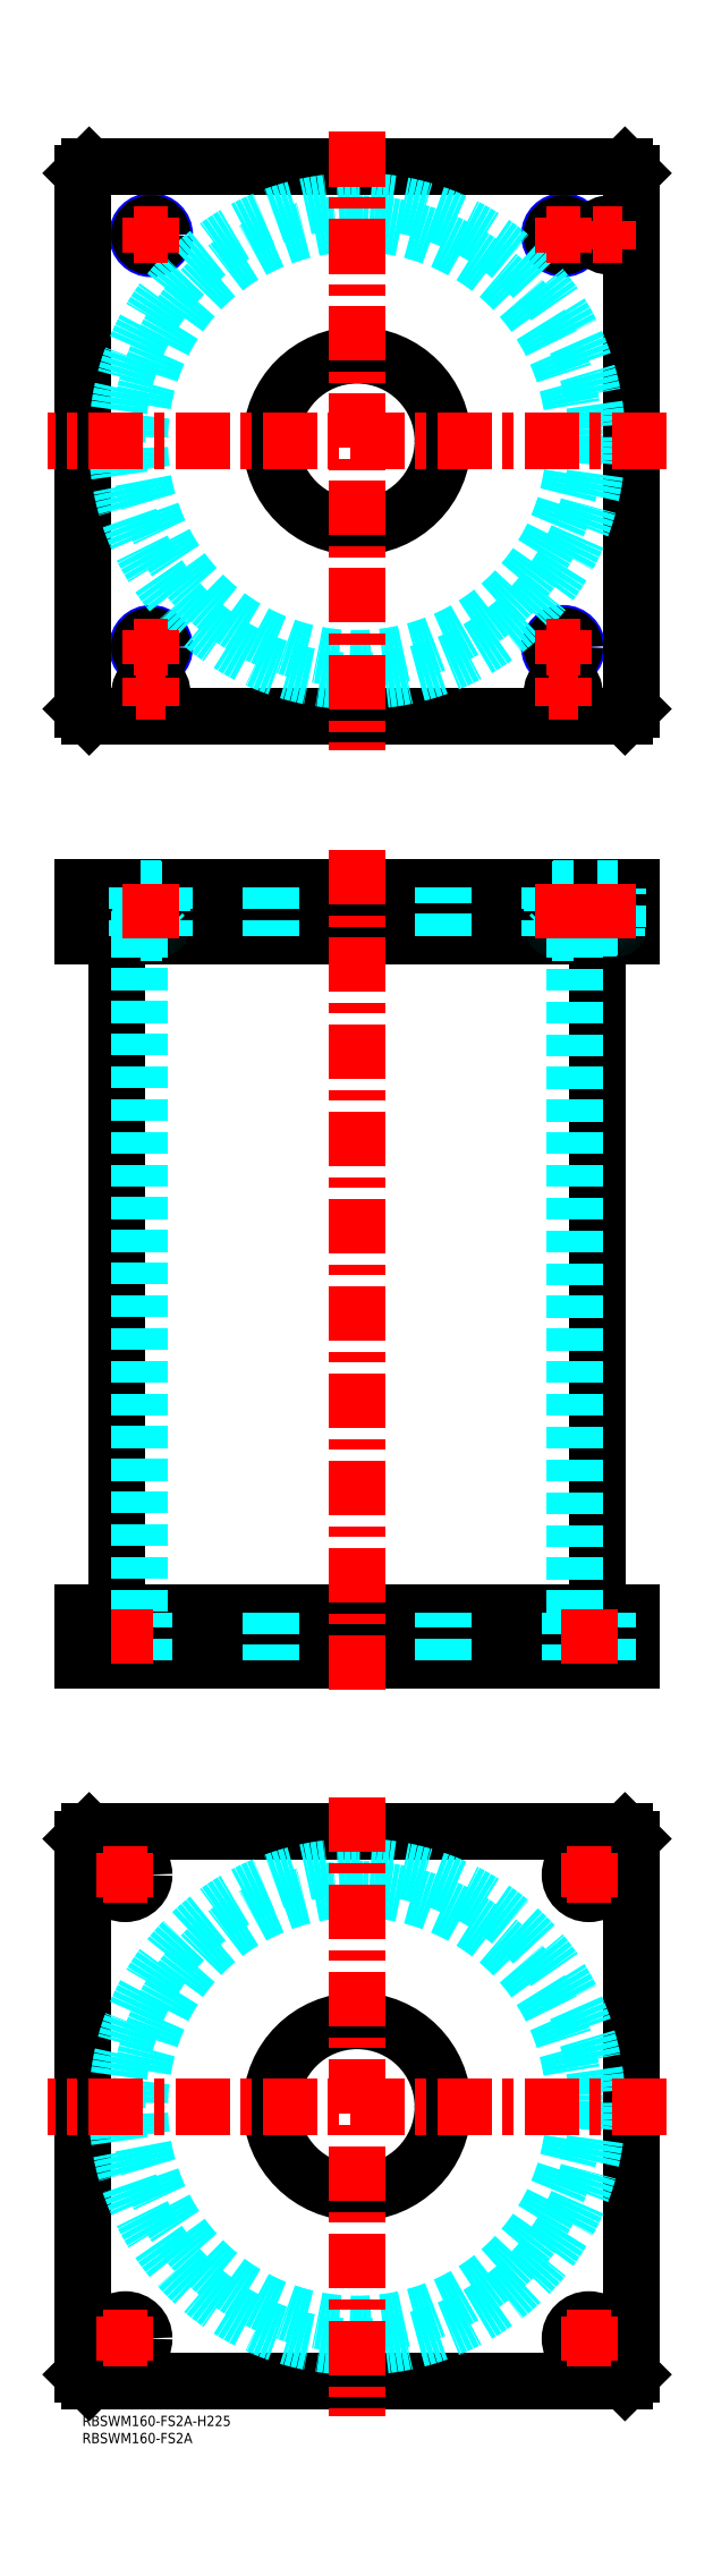
<metadata>
{"format":"dxf","ext":"dxf","renderer":"ezdxf+matplotlib","layout":"modelspace","background":"white","min_lineweight":24,"dpi":150}
</metadata>
<code>
0
SECTION
2
ENTITIES
0
TEXT
8
MSM_PART_NUMBER
10
0
20
-8
30
0
40
3
1
RBSWM160-FS2A
0
TEXT
8
MSM_PART_NUMBER
10
0
20
-3
30
0
40
3
1
RBSWM160-FS2A-H225
0
LINE
8
MSM_CONTINUOUS
10
10.1
20
431
30
0
11
10.1
21
234
31
0
0
LINE
8
MSM_CONTINUOUS
10
149.9
20
234
30
0
11
149.9
21
431
31
0
0
LINE
8
MSM_CONTINUOUS
10
2
20
220
30
0
11
2
21
234
31
0
0
LINE
8
MSM_CONTINUOUS
10
158
20
220
30
0
11
158
21
234
31
0
0
LINE
8
MSM_CONTINUOUS
10
1.43e-14
20
234
30
0
11
160
21
234
31
0
0
LINE
8
MSM_CONTINUOUS
10
160
20
220
30
0
11
160
21
234
31
0
0
LINE
8
MSM_CONTINUOUS
10
0
20
220
30
0
11
160
21
220
31
0
0
LINE
8
MSM_CONTINUOUS
10
2
20
445
30
0
11
2
21
431
31
0
0
LINE
8
MSM_CONTINUOUS
10
158
20
445
30
0
11
158
21
431
31
0
0
LINE
8
MSM_CONTINUOUS
10
1.42e-14
20
431
30
0
11
160
21
431
31
0
0
LINE
8
MSM_CONTINUOUS
10
1.42e-14
20
445
30
0
11
158
21
445
31
0
0
LINE
8
MSM_CONTINUOUS
10
160
20
445
30
0
11
160
21
431
31
0
0
LINE
8
MSM_CONTINUOUS
10
158
20
445
30
0
11
160
21
445
31
0
0
LINE
8
MSM_CONTINUOUS
10
1.42e-14
20
445
30
0
11
1.42e-14
21
431
31
0
0
LINE
8
MSM_DASHED
10
137
20
444.8
30
0
11
143
21
444.8
31
0
0
LINE
8
MSM_DASHED
10
137
20
433.4
30
0
11
143
21
433.4
31
0
0
LINE
8
MSM_DASHED
10
137.4
20
433
30
0
11
142.6
21
433
31
0
0
LINE
8
MSM_DASHED
10
136.7
20
444.3
30
0
11
143.3
21
444.3
31
0
0
LINE
8
MSM_DASHED
10
136.7
20
431.7
30
0
11
143.3
21
431.7
31
0
0
LINE
8
MSM_DASHED
10
150
20
444.8
30
0
11
156
21
444.8
31
0
0
LINE
8
MSM_DASHED
10
150.4
20
433
30
0
11
155.6
21
433
31
0
0
LINE
8
MSM_DASHED
10
150
20
433.4
30
0
11
156
21
433.4
31
0
0
LINE
8
MSM_DASHED
10
136.8
20
445
30
0
11
137
21
444.8
31
0
0
LINE
8
MSM_DASHED
10
143
20
444.8
30
0
11
143.2
21
445
31
0
0
LINE
8
MSM_DASHED
10
137
20
444.8
30
0
11
137
21
433.4
31
0
0
LINE
8
MSM_DASHED
10
143
20
433.4
30
0
11
143
21
444.8
31
0
0
ARC
8
MSM_DASHED
10
137.4
20
433.4
30
0
40
0.4
50
180
51
270
0
ARC
8
MSM_DASHED
10
142.6
20
433.4
30
0
40
0.4
50
270
51
1.832e-10
0
LINE
8
MSM_DASHED
10
137.5
20
433
30
0
11
137.5
21
431
31
0
0
LINE
8
MSM_DASHED
10
142.5
20
431
30
0
11
142.5
21
433
31
0
0
LINE
8
MSM_DASHED
10
142
20
234
30
0
11
142
21
220
31
0
0
LINE
8
MSM_DASHED
10
153
20
220
30
0
11
153
21
234
31
0
0
LINE
8
MSM_DASHED
10
7
20
234
30
0
11
7
21
220
31
0
0
LINE
8
MSM_DASHED
10
18
20
220
30
0
11
18
21
234
31
0
0
LINE
8
MSM_DASHED
10
136
20
445
30
0
11
136.7
21
444.3
31
0
0
LINE
8
MSM_DASHED
10
143.3
20
444.3
30
0
11
144
21
445
31
0
0
LINE
8
MSM_DASHED
10
144
20
431
30
0
11
143.3
21
431.7
31
0
0
LINE
8
MSM_DASHED
10
136.7
20
431.7
30
0
11
136
21
431
31
0
0
LINE
8
MSM_DASHED
10
136.7
20
444.3
30
0
11
136.7
21
431.7
31
0
0
LINE
8
MSM_DASHED
10
143.3
20
431.7
30
0
11
143.3
21
444.3
31
0
0
LINE
8
MSM_DASHED
10
16.7
20
431
30
0
11
16.7
21
234
31
0
0
LINE
8
MSM_DASHED
10
143.3
20
234
30
0
11
143.3
21
431
31
0
0
LINE
8
MSM_DASHED
10
55
20
234
30
0
11
55
21
220
31
0
0
LINE
8
MSM_DASHED
10
105
20
220
30
0
11
105
21
234
31
0
0
LINE
8
MSM_DASHED
10
55
20
445
30
0
11
55
21
431
31
0
0
LINE
8
MSM_DASHED
10
105
20
431
30
0
11
105
21
445
31
0
0
LINE
8
MSM_DASHED
10
149.8
20
445
30
0
11
150
21
444.8
31
0
0
LINE
8
MSM_DASHED
10
156
20
444.8
30
0
11
156.2
21
445
31
0
0
ARC
8
MSM_DASHED
10
150.4
20
433.4
30
0
40
0.4
50
180
51
270
0
ARC
8
MSM_DASHED
10
155.6
20
433.4
30
0
40
0.4
50
270
51
1.832e-10
0
LINE
8
MSM_DASHED
10
150
20
444.8
30
0
11
150
21
433.4
31
0
0
LINE
8
MSM_DASHED
10
156
20
433.4
30
0
11
156
21
444.8
31
0
0
LINE
8
MSM_DASHED
10
150.5
20
433
30
0
11
150.5
21
431
31
0
0
LINE
8
MSM_DASHED
10
155.5
20
431
30
0
11
155.5
21
433
31
0
0
LINE
8
MSM_DASHED
10
144
20
445
30
0
11
144
21
431
31
0
0
LINE
8
MSM_DASHED
10
136
20
445
30
0
11
136
21
431
31
0
0
LINE
8
MSM_CONTINUOUS
10
158
20
495
30
0
11
160
21
497
31
0
0
LINE
8
MSM_CONTINUOUS
10
2
20
495
30
0
11
158
21
495
31
0
0
LINE
8
MSM_CONTINUOUS
10
2.34e-14
20
497
30
0
11
2
21
495
31
0
0
CIRCLE
8
MSM_CONTINUOUS
10
80
20
575
30
0
40
25
0
CIRCLE
8
MSM_NARROW
10
20
20
515
30
0
40
4
0
CIRCLE
8
MSM_NARROW
10
140
20
515
30
0
40
4
0
CIRCLE
8
MSM_NARROW
10
20
20
635
30
0
40
4
0
CIRCLE
8
MSM_NARROW
10
140
20
635
30
0
40
4
0
CIRCLE
8
MSM_CONTINUOUS
10
140
20
502
30
0
40
3.2
0
CIRCLE
8
MSM_CONTINUOUS
10
20
20
502
30
0
40
3.2
0
CIRCLE
8
MSM_CONTINUOUS
10
153
20
635
30
0
40
3.2
0
LINE
8
MSM_CONTINUOUS
10
2
20
655
30
0
11
2.34e-14
21
653
31
0
0
LINE
8
MSM_CONTINUOUS
10
2.34e-14
20
653
30
0
11
2.34e-14
21
497
31
0
0
LINE
8
MSM_CONTINUOUS
10
160
20
497
30
0
11
160
21
653
31
0
0
LINE
8
MSM_CONTINUOUS
10
160
20
653
30
0
11
158
21
655
31
0
0
LINE
8
MSM_CONTINUOUS
10
158
20
655
30
0
11
2
21
655
31
0
0
CIRCLE
8
MSM_CONTINUOUS
10
153
20
635
30
0
40
3
0
CIRCLE
8
MSM_CONTINUOUS
10
140
20
635
30
0
40
3.323
0
CIRCLE
8
MSM_CONTINUOUS
10
20
20
635
30
0
40
3.323
0
CIRCLE
8
MSM_CONTINUOUS
10
20
20
515
30
0
40
3.323
0
CIRCLE
8
MSM_CONTINUOUS
10
140
20
515
30
0
40
3.323
0
CIRCLE
8
MSM_CONTINUOUS
10
140
20
502
30
0
40
3
0
CIRCLE
8
MSM_CONTINUOUS
10
20
20
502
30
0
40
3
0
CIRCLE
8
MSM_CONTINUOUS
10
153
20
635
30
0
40
2.5
0
CIRCLE
8
MSM_CONTINUOUS
10
140
20
502
30
0
40
2.5
0
CIRCLE
8
MSM_CONTINUOUS
10
20
20
502
30
0
40
2.5
0
CIRCLE
8
MSM_DASHED
10
80
20
575
30
0
40
69.9
0
CIRCLE
8
MSM_DASHED
10
80
20
575
30
0
40
63.3
0
LINE
8
MSM_CONTINUOUS
10
1.42e-14
20
168
30
0
11
2
21
170
31
0
0
LINE
8
MSM_CONTINUOUS
10
2
20
170
30
0
11
158
21
170
31
0
0
LINE
8
MSM_CONTINUOUS
10
158
20
170
30
0
11
160
21
168
31
0
0
LINE
8
MSM_CONTINUOUS
10
160
20
168
30
0
11
160
21
12
31
0
0
LINE
8
MSM_CONTINUOUS
10
2
20
10
30
0
11
1.42e-14
21
12
31
0
0
LINE
8
MSM_CONTINUOUS
10
1.42e-14
20
12
30
0
11
1.42e-14
21
168
31
0
0
CIRCLE
8
MSM_CONTINUOUS
10
80
20
90
30
0
40
25
0
CIRCLE
8
MSM_CONTINUOUS
10
12.5
20
157.5
30
0
40
5.5
0
CIRCLE
8
MSM_CONTINUOUS
10
147.5
20
157.5
30
0
40
5.5
0
CIRCLE
8
MSM_CONTINUOUS
10
12.5
20
22.5
30
0
40
5.5
0
CIRCLE
8
MSM_CONTINUOUS
10
147.5
20
22.5
30
0
40
5.5
0
LINE
8
MSM_CONTINUOUS
10
158
20
10
30
0
11
2
21
10
31
0
0
LINE
8
MSM_CONTINUOUS
10
160
20
12
30
0
11
158
21
10
31
0
0
CIRCLE
8
MSM_DASHED
10
80
20
90
30
0
40
69.9
0
CIRCLE
8
MSM_DASHED
10
80
20
90
30
0
40
63.3
0
LINE
8
MSM_CENTER
10
15
20
635
30
0
11
25
21
635
31
0
0
LINE
8
MSM_CENTER
10
20
20
630
30
0
11
20
21
640
31
0
0
LINE
8
MSM_CENTER
10
135
20
635
30
0
11
145
21
635
31
0
0
LINE
8
MSM_CENTER
10
140
20
630
30
0
11
140
21
640
31
0
0
LINE
8
MSM_CENTER
10
148.8
20
635
30
0
11
157.2
21
635
31
0
0
LINE
8
MSM_CENTER
10
153
20
630.8
30
0
11
153
21
639.2
31
0
0
LINE
8
MSM_CENTER
10
15
20
515
30
0
11
25
21
515
31
0
0
LINE
8
MSM_CENTER
10
20
20
510
30
0
11
20
21
520
31
0
0
LINE
8
MSM_CENTER
10
135
20
515
30
0
11
145
21
515
31
0
0
LINE
8
MSM_CENTER
10
140
20
510
30
0
11
140
21
520
31
0
0
LINE
8
MSM_CENTER
10
135.8
20
502
30
0
11
144.2
21
502
31
0
0
LINE
8
MSM_CENTER
10
140
20
497.8
30
0
11
140
21
506.2
31
0
0
LINE
8
MSM_CENTER
10
170
20
90
30
0
11
-10
21
90
31
0
0
LINE
8
MSM_CENTER
10
80
20
180
30
0
11
80
21
0
31
0
0
LINE
8
MSM_CENTER
10
6
20
157.5
30
0
11
19
21
157.5
31
0
0
LINE
8
MSM_CENTER
10
12.5
20
151
30
0
11
12.5
21
164
31
0
0
LINE
8
MSM_CENTER
10
141
20
157.5
30
0
11
154
21
157.5
31
0
0
LINE
8
MSM_CENTER
10
147.5
20
151
30
0
11
147.5
21
164
31
0
0
LINE
8
MSM_CENTER
10
141
20
22.5
30
0
11
154
21
22.5
31
0
0
LINE
8
MSM_CENTER
10
147.5
20
16
30
0
11
147.5
21
29
31
0
0
LINE
8
MSM_CENTER
10
6
20
22.5
30
0
11
19
21
22.5
31
0
0
LINE
8
MSM_CENTER
10
12.5
20
16
30
0
11
12.5
21
29
31
0
0
LINE
8
MSM_CENTER
10
15.8
20
502
30
0
11
24.2
21
502
31
0
0
LINE
8
MSM_CENTER
10
20
20
497.8
30
0
11
20
21
506.2
31
0
0
LINE
8
MSM_CENTER
10
170
20
575
30
0
11
-10
21
575
31
0
0
LINE
8
MSM_CENTER
10
80
20
665
30
0
11
80
21
485
31
0
0
LINE
8
MSM_CENTER
10
80
20
455.9
30
0
11
80
21
210.9
31
0
0
LINE
8
MSM_DASHED
10
23
20
444.8
30
0
11
17
21
444.8
31
0
0
LINE
8
MSM_DASHED
10
23
20
433.4
30
0
11
17
21
433.4
31
0
0
LINE
8
MSM_DASHED
10
22.6
20
433
30
0
11
17.4
21
433
31
0
0
LINE
8
MSM_DASHED
10
23.32
20
444.3
30
0
11
16.68
21
444.3
31
0
0
LINE
8
MSM_DASHED
10
23.32
20
431.7
30
0
11
16.68
21
431.7
31
0
0
LINE
8
MSM_DASHED
10
23.2
20
445
30
0
11
23
21
444.8
31
0
0
LINE
8
MSM_DASHED
10
17
20
444.8
30
0
11
16.8
21
445
31
0
0
LINE
8
MSM_DASHED
10
23
20
444.8
30
0
11
23
21
433.4
31
0
0
LINE
8
MSM_DASHED
10
17
20
433.4
30
0
11
17
21
444.8
31
0
0
ARC
8
MSM_DASHED
10
22.6
20
433.4
30
0
40
0.4
50
270
51
1.832e-10
0
ARC
8
MSM_DASHED
10
17.4
20
433.4
30
0
40
0.4
50
180
51
270
0
LINE
8
MSM_DASHED
10
22.5
20
433
30
0
11
22.5
21
431
31
0
0
LINE
8
MSM_DASHED
10
17.5
20
431
30
0
11
17.5
21
433
31
0
0
LINE
8
MSM_DASHED
10
24
20
445
30
0
11
23.32
21
444.3
31
0
0
LINE
8
MSM_DASHED
10
16.68
20
444.3
30
0
11
16
21
445
31
0
0
LINE
8
MSM_DASHED
10
16
20
431
30
0
11
16.68
21
431.7
31
0
0
LINE
8
MSM_DASHED
10
23.32
20
431.7
30
0
11
24
21
431
31
0
0
LINE
8
MSM_DASHED
10
23.32
20
444.3
30
0
11
23.32
21
431.7
31
0
0
LINE
8
MSM_DASHED
10
16.68
20
431.7
30
0
11
16.68
21
444.3
31
0
0
LINE
8
MSM_DASHED
10
16
20
445
30
0
11
16
21
431
31
0
0
LINE
8
MSM_DASHED
10
24
20
445
30
0
11
24
21
431
31
0
0
LINE
8
MSM_CENTER
10
20
20
446
30
0
11
20
21
430
31
0
0
LINE
8
MSM_CENTER
10
140
20
446
30
0
11
140
21
430
31
0
0
LINE
8
MSM_CENTER
10
153
20
446
30
0
11
153
21
430
31
0
0
LINE
8
MSM_CENTER
10
147.5
20
219
30
0
11
147.5
21
235
31
0
0
LINE
8
MSM_CENTER
10
12.47
20
219
30
0
11
12.47
21
235
31
0
0
LINE
8
MSM_CONTINUOUS
10
1.43e-14
20
234
30
0
11
0
21
220
31
0
0
VIEWPORT
8
0
10
5.614
20
3.902
30
0
40
16.07
41
8.746
68
     1
69
     1
0
VIEWPORT
8
MSM_DIMENSION
10
5.614
20
3.902
30
0
40
8.982
41
6.243
68
     2
69
     2
0
ENDSEC
0
EOF

</code>
